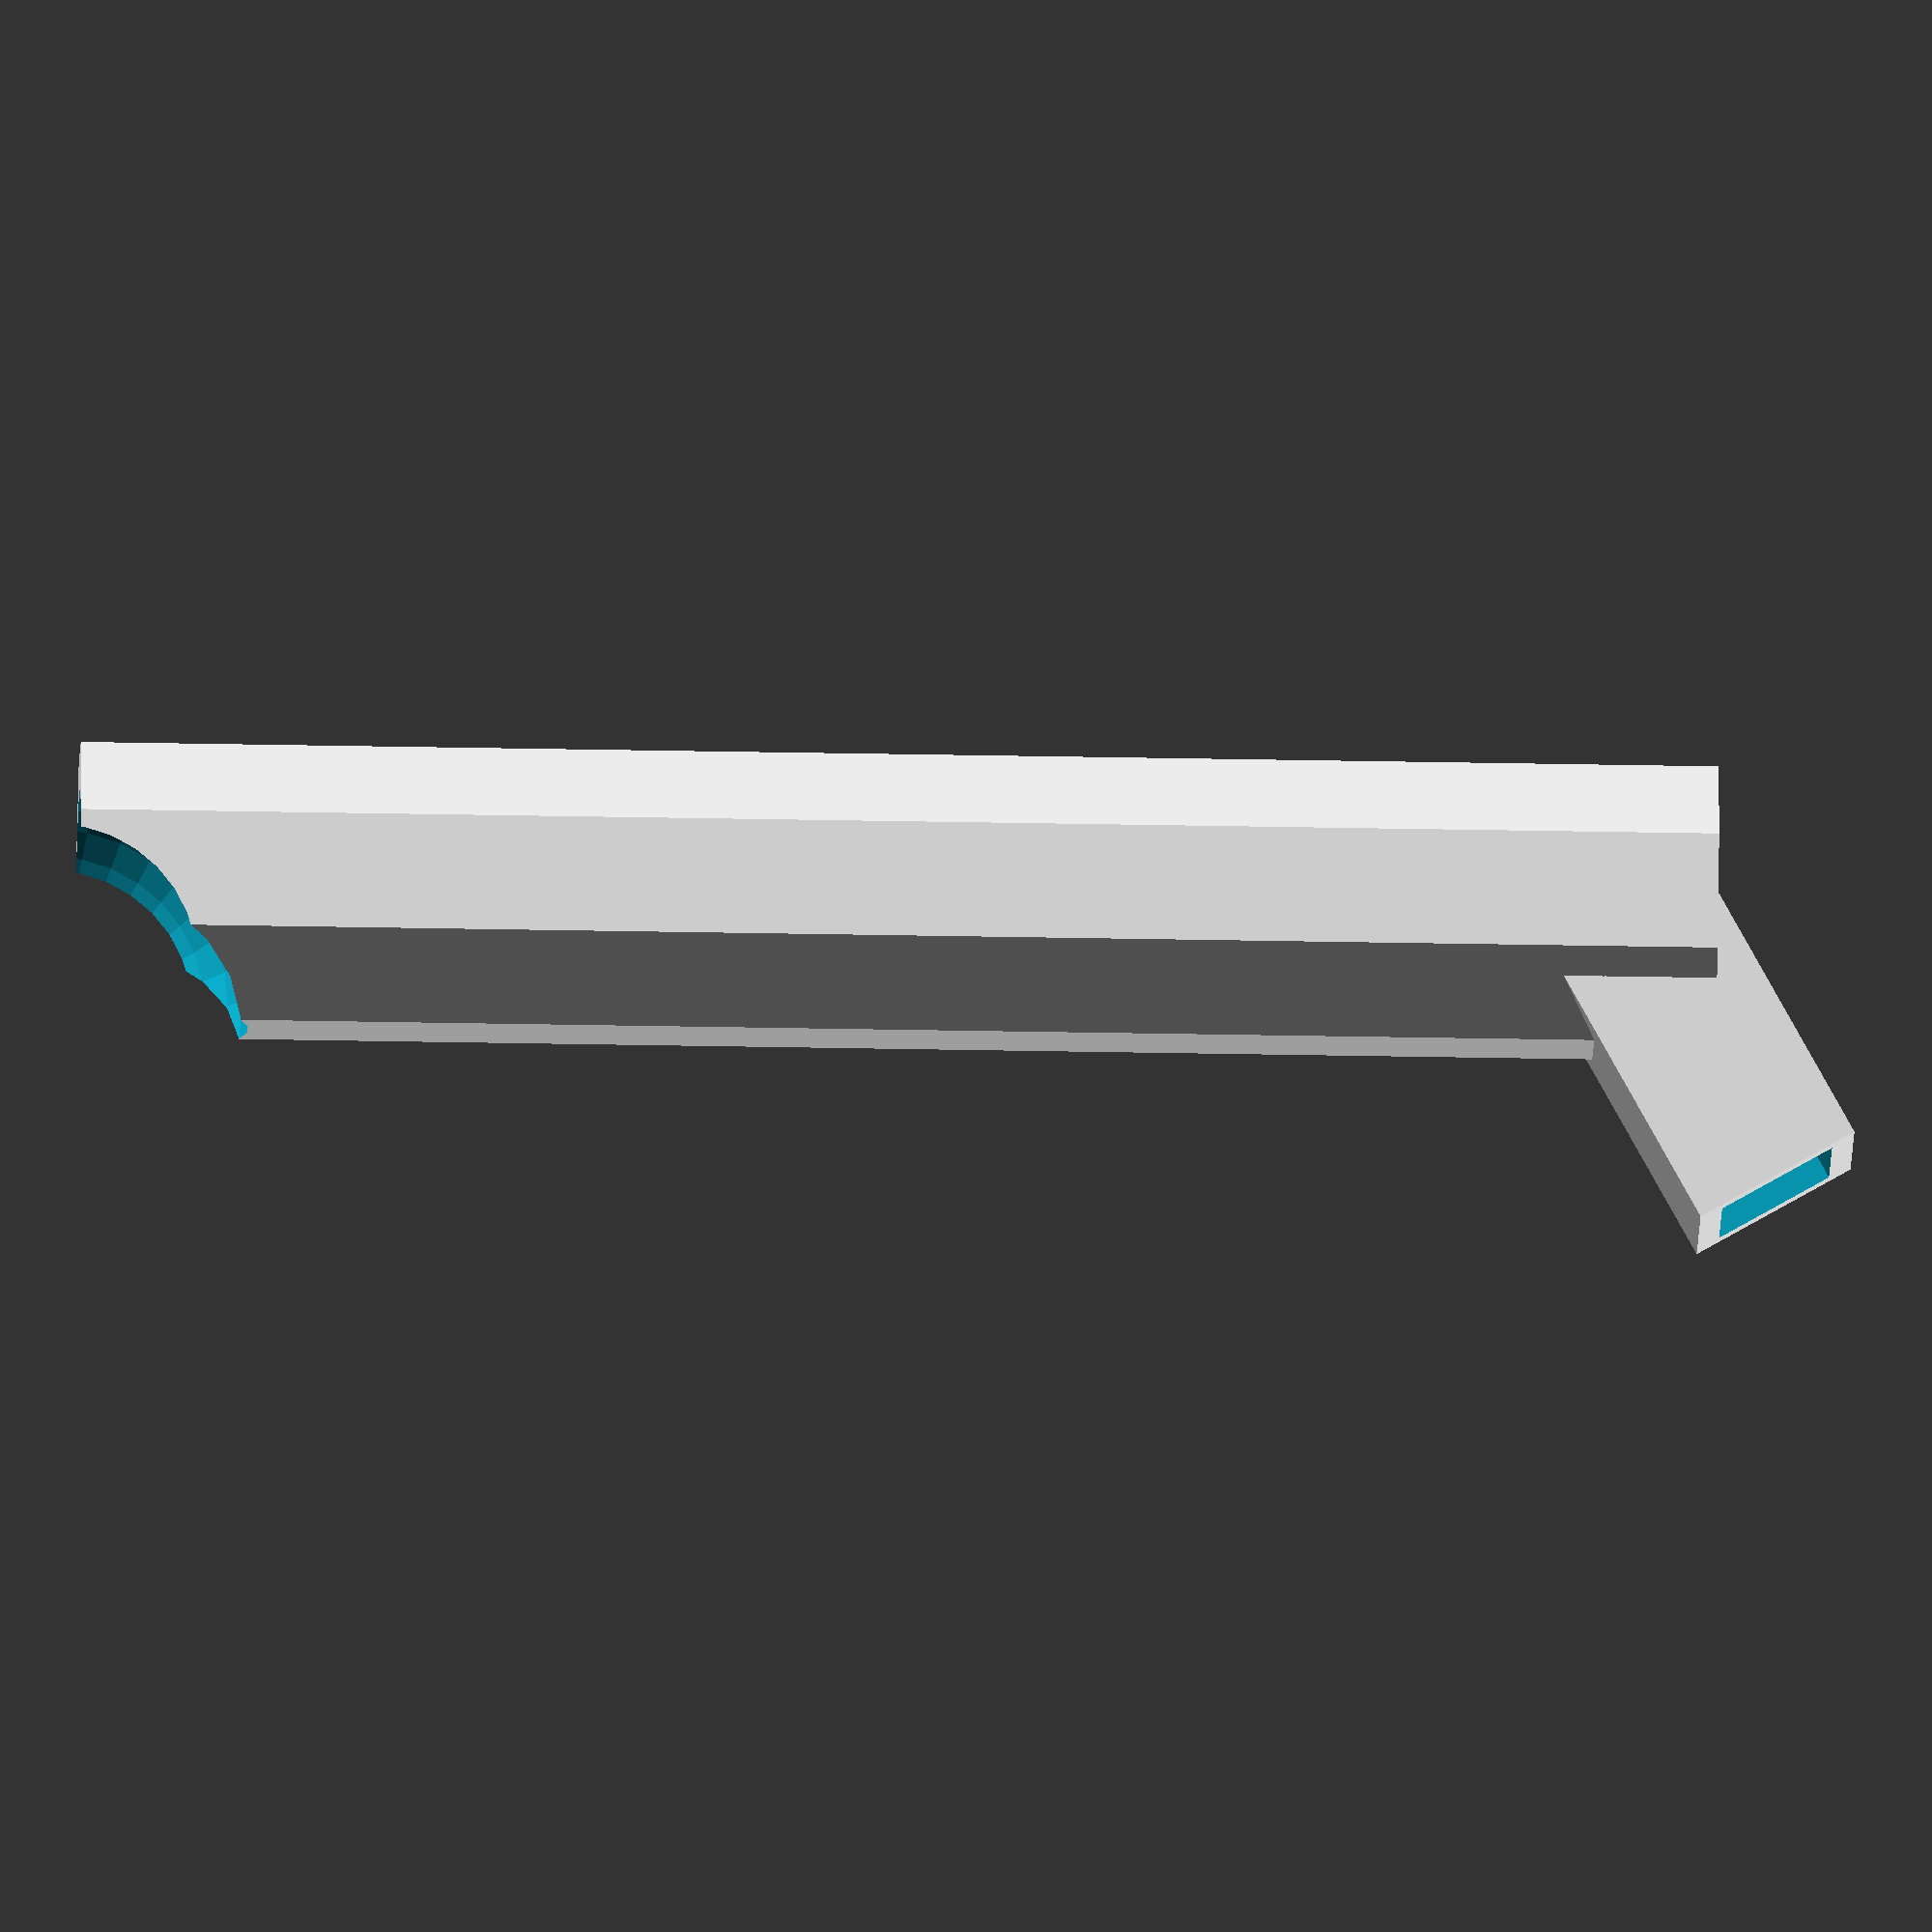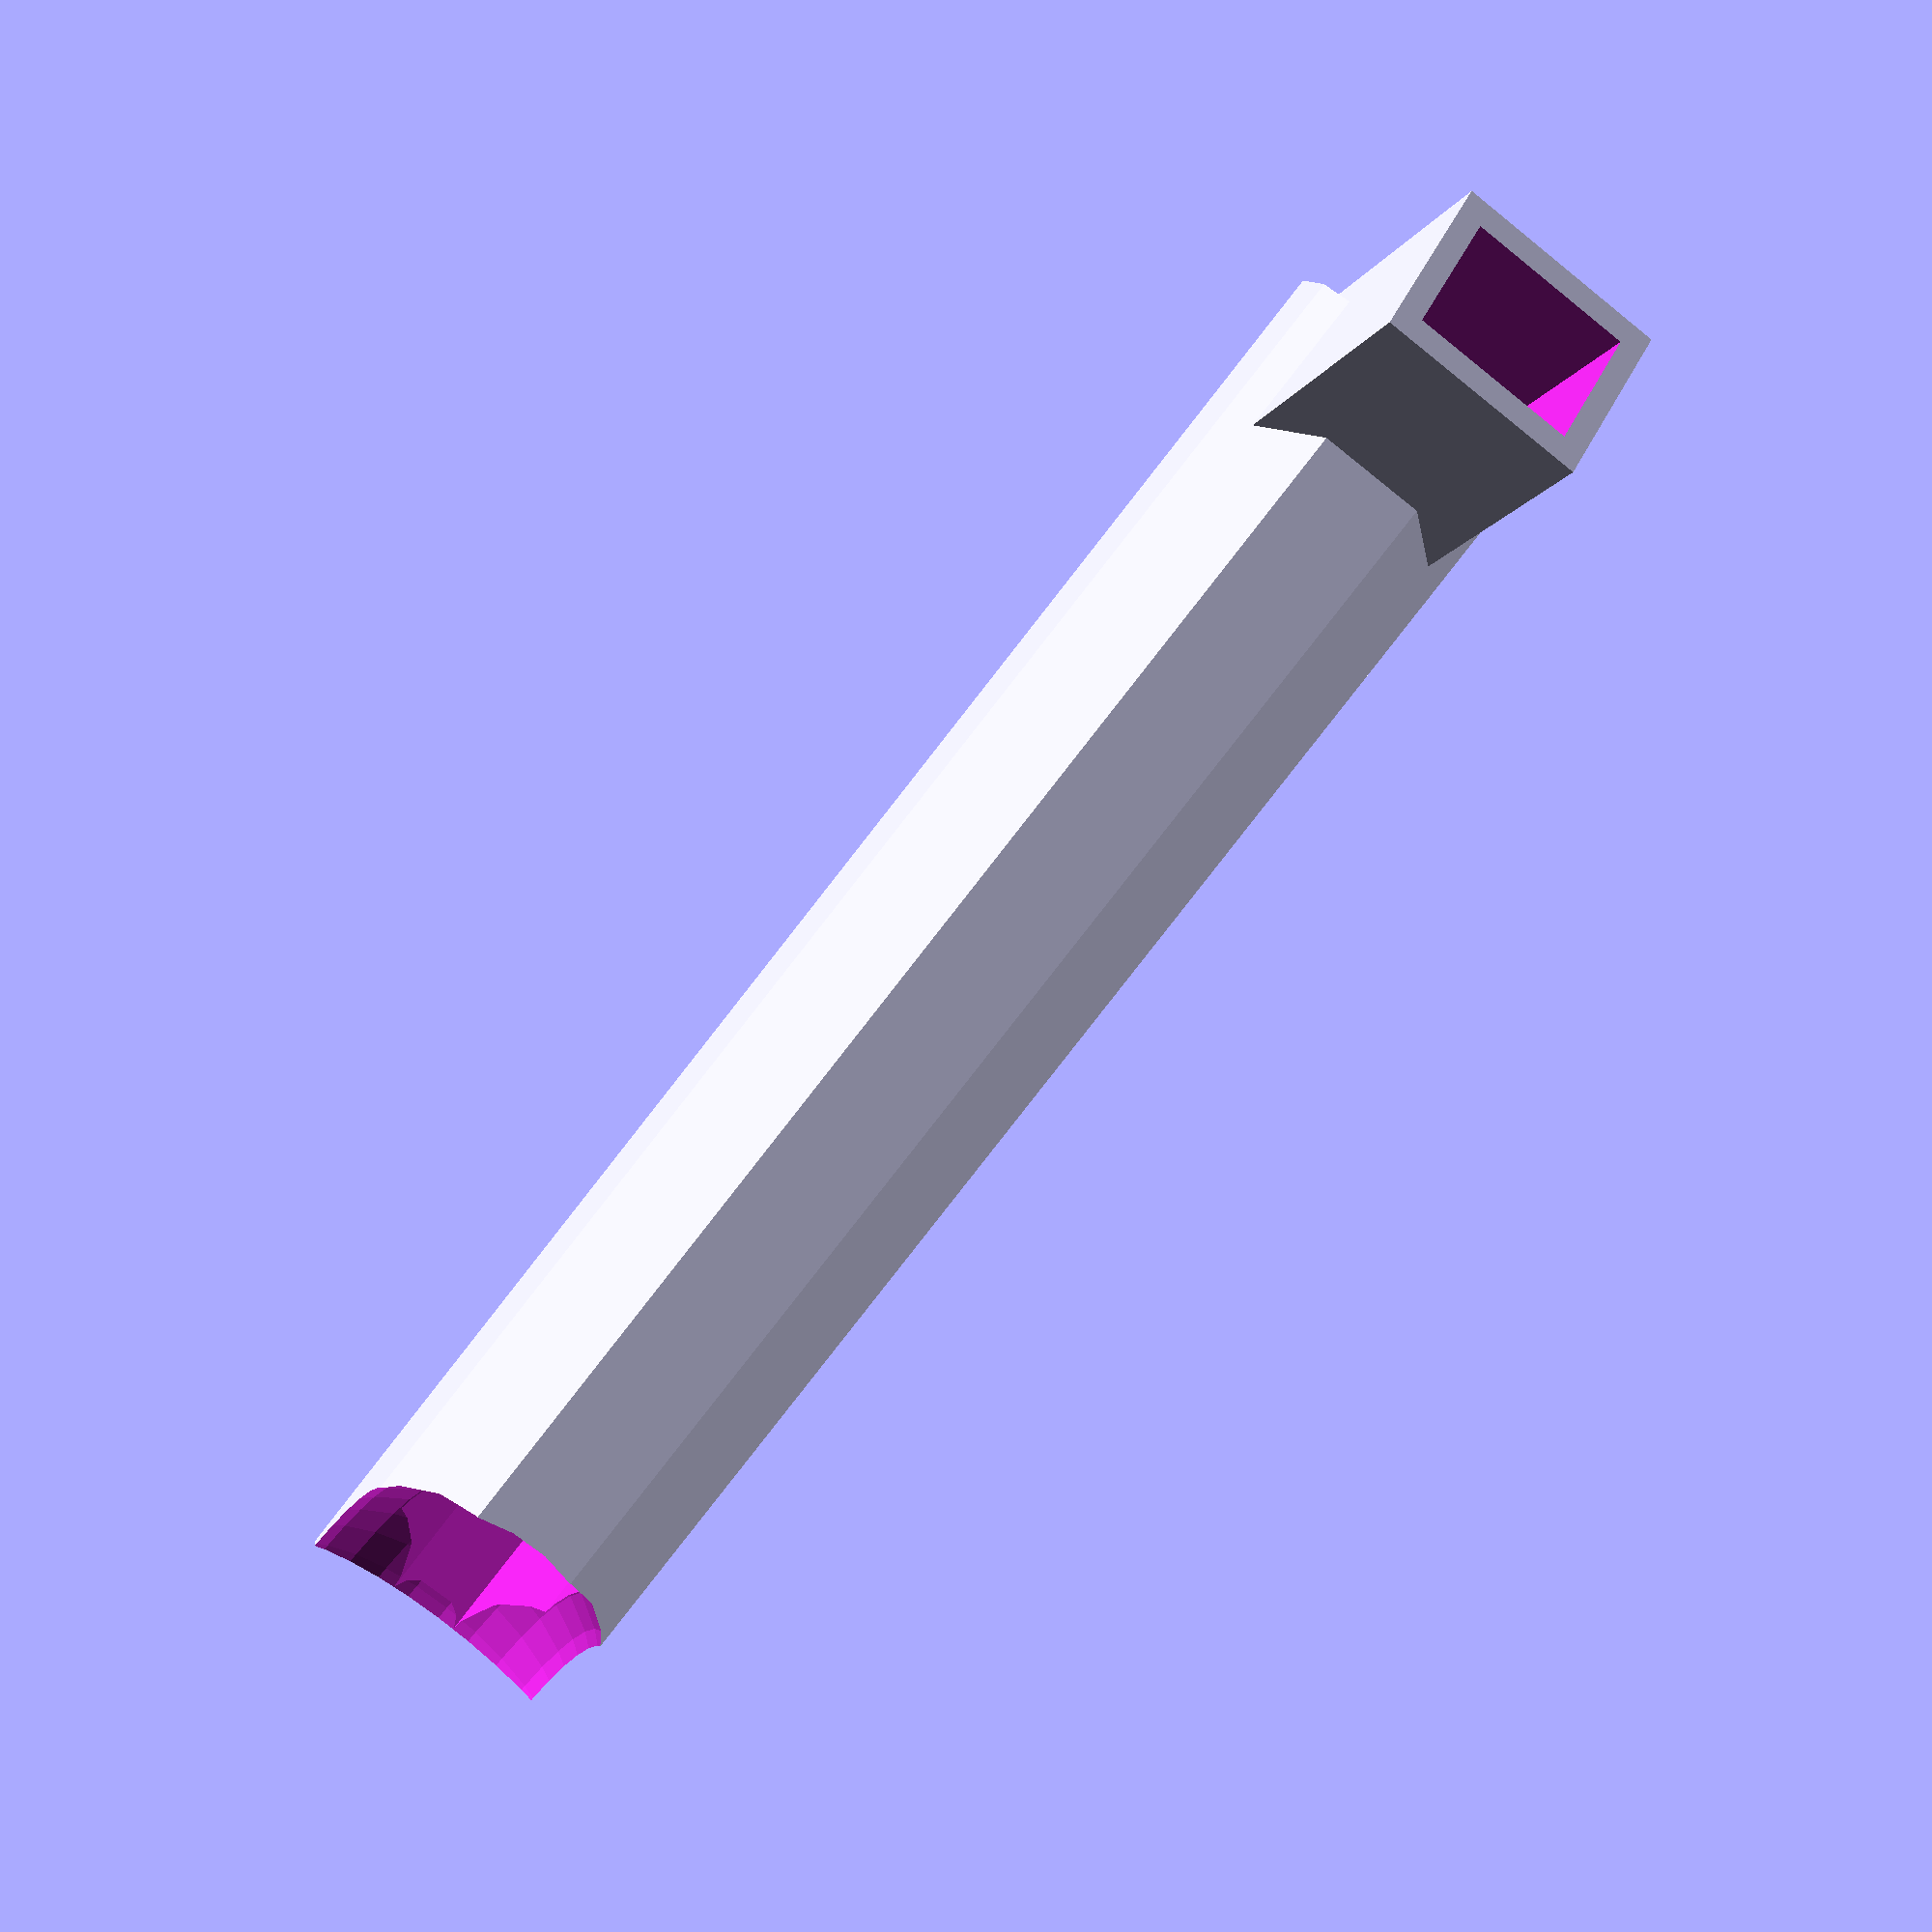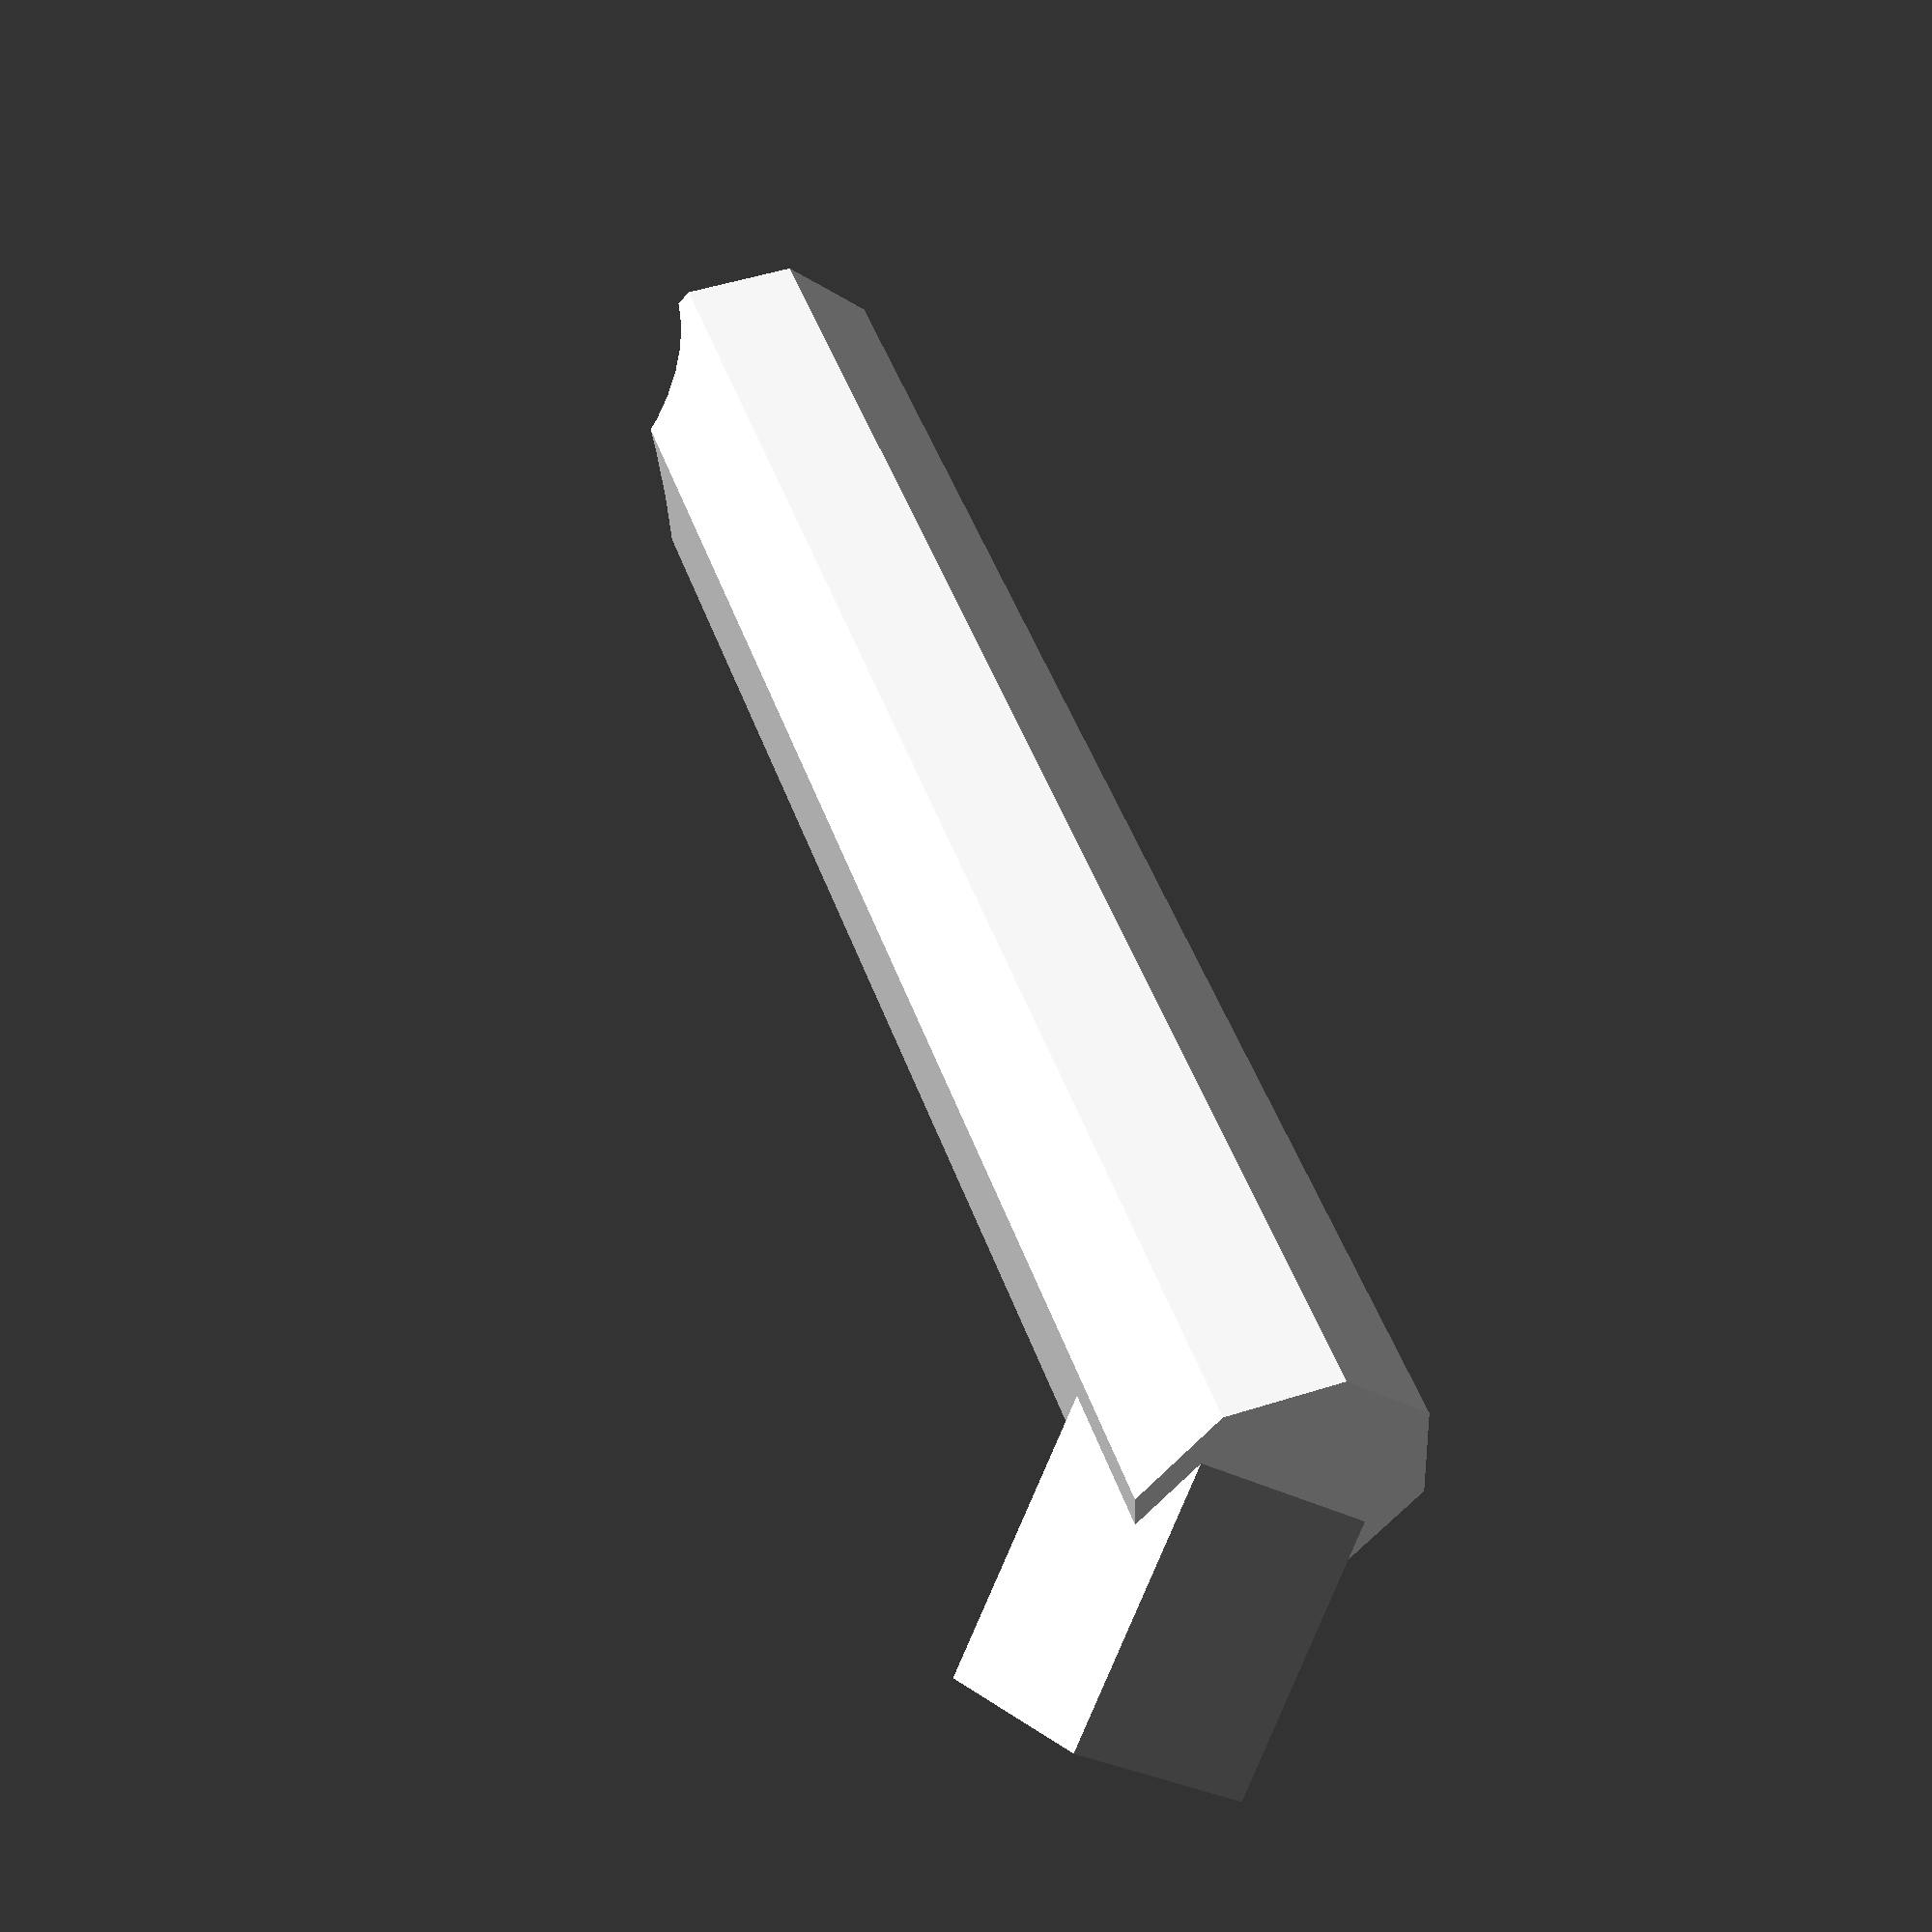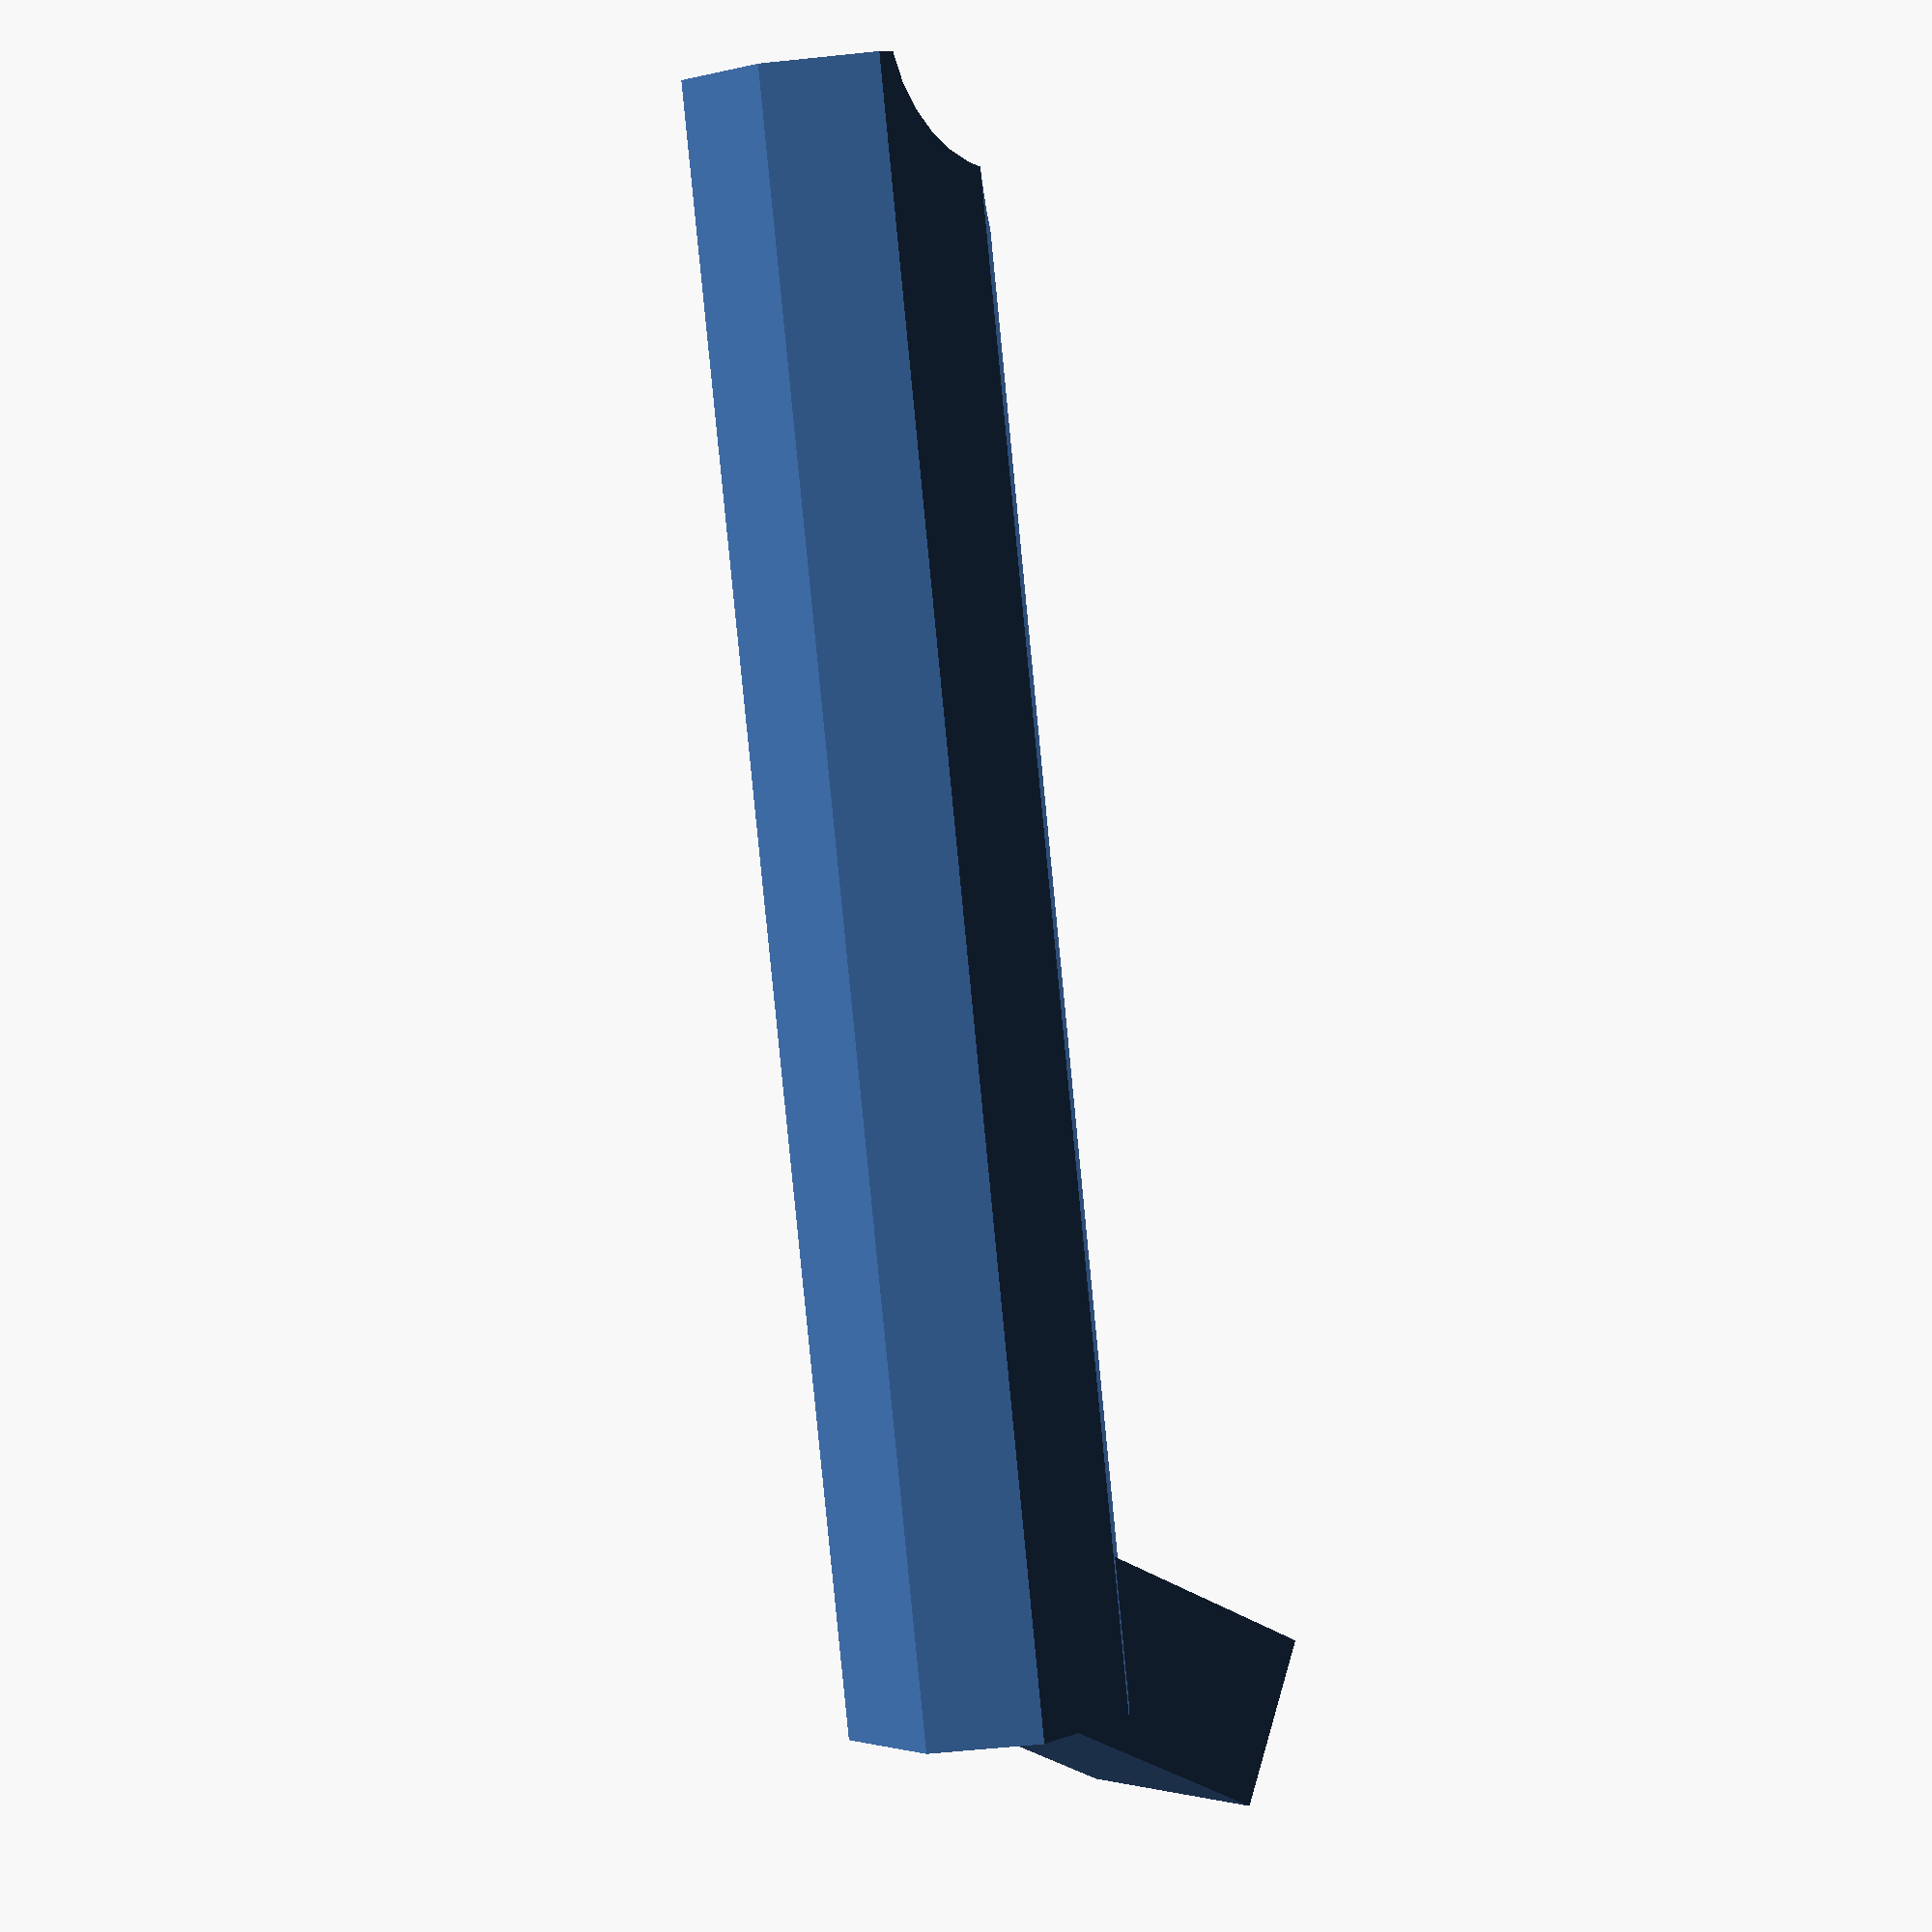
<openscad>
// TwoUp Extruder model

/* todo:

- Add bumps/holes so two halves of parts mate together (done)
- make body more airtight to force more air to vent
- add second vent to fan (done)
- make hot end tighter (done)
- make spring shorter (done)
- move spring out slightly (done, added holder)
- move bearing away 0.5mm (done)

*/

$fn=32;
part = 10; //[0:Preview Assembled, 6:Body plated, 9:Lever plated, 10:Vent, 11:Fan vent]

/* [Spring] */

// Spring hole height (mm)
springH = 18;
// Spring hole radius (mm)
springR = 3;

/* [General] */

// lever length
ll=20;
// Lever back angle (to go around screw and meet bearing hub)
la = 10;
// box x
bx=57;
// box y
by=47.72;
// box z
bz=30.72;
// Wall thickness
wall = 5;
// Clearance
clearance = 0.4;

/* [Hot End] */

// hot end Z
hz=15.36-2;
hz=bz/2;
// Hot end X
hx = 27;
// Hot end y
hy=7;

/* [Motor] */

// motor X
mx = 21;
// motor y
my = 26.72;
// motor size (approx)
ms = by-5;
// middle width
midW = bz-2*wall-2*clearance;
// Screws X Y position
sx1 = 5.5+1;
sx2 = 37.5;
sy1 = 11.22;
sy2 = 42.22;
sr = 1.5; //M3 screws' radius

/* [Bearing] */

// Tension bearing inner diameter
bid = 9.525;
// Tension bearing outer diameter
bod = 15.875;
// Tension bearing width
bw = 3.967;
// Offset (to leave room for filament)
boff = 0.5;

bir=bid/2;
bor=bod/2;

/* [Vents] */

// Vent length
vh = 55;
// Vent into body
vin = 10;
// vent1 angle
va1 = -5;
// Vent Radius
vr = 6;
// Vent straight
vstraight=20;
// Wall thickness
vw = 2;
// Opening at bottom, width
vopenw = 7;
// Height
vopenh = 5;
// vent sphere for clearance
vhr = midW*.4;

// fan size
fs = 40;

module fan() {
	translate([bx+clearance, 5, fs]) rotate([0,90,0]) cube([fs,fs,10]);
	}

module fanScrews() {
	fso = 32/2;

	translate([bx+clearance-4, 5, fs]) rotate([0,90,0]) translate([fs/2,fs/2,0]) {
		for (x=[-fso,fso]) {
			for (y=[-fso,fso]) {
				translate([x,y,-7]) cylinder(r=sr,h=15+7);
				}
			}
		}
	}

// screw holes, enlarged so screw threads slide through
module screws () {
	//echo("screw x ",sx2-sx1);
	// echo("screw y ",sy2-sy1);
	h=bz+2+2;
	translate([0,0,-1]) {
	translate([sx1,sy1,0]) cylinder(r=sr+2*clearance, h=h);
	translate([sx2,sy1,0]) cylinder(r=sr+2*clearance, h=h);
	translate([sx1,sy2,0]) cylinder(r=sr+2*clearance, h=h);
	translate([sx2,sy2,0]) cylinder(r=sr+2*clearance, h=h);
	}
}

						cubeX = bx-2*mx-2*clearance;
						cubeY = fs-2-12;
						cubeZ = 2+fs-bz-clearance-2;

module fanVent() {
	difference() {
		union() {
			difference() {
				translate([ms+clearance,0,bz+clearance])
					translate([2.5,0,0]) difference() {
						union() {
							translate([0,-vstraight,0])
								cube([bx-ms-2*clearance-2,by+vstraight,fs-bz-clearance]);
							translate([-bx+bx-ms-2*clearance-2,0,0]) cube([bx,by,1]);
							}
						translate([1,1+11,-1])
							difference() {
								cube([cubeX,cubeY,cubeZ]);
								for (y=[cubeY/5:cubeY/5:cubeY-1])
									translate([0,y,0]) cube([cubeX,0.5,cubeZ]);
								}
						translate([-2.5-(ms+clearance),0,-(bz+clearance)]) screws();
						}
				ventHole2();
				fanScrews();
				}
			vent2();
			translate([ms+clearance,0,bz+clearance]) translate([-.73+bx-2*mx-2*clearance-1,1+11,2+fs-bz-clearance-3])
				cube([1,fs-2-12,vr*.1]);
			}
			// bisect for design
			//translate([0,-60,35]) cube([100,100,20]);
		}
	}

module fanVentPlated() {
	//rotate([0,180,0])
		translate([-(ms+clearance),0,vr*1.475-(bz+clearance)-(fs-bz-clearance)])
			fanVent();
}

// hole for hot end in body
module hotend() {
	hh=80; // how far to clear outside
	hin=12; // how far to clear inside
	gr=(16.5-2*1.25)/2; // groove radius
	gy = 7; // y position of groove center
	gh=2*1.25;
	hr = 7.94;

	translate([hx,hy+hin,hz]) rotate([90,0,0]) {
		difference() {
			cylinder(r=hr, h=hh+hin);
			translate([0,0,gy+hin-hy]) cylinder(r=hr+1,h=gh-clearance/2,center=true);
		}
		cylinder(r=gr, h=hh);
	}
}

module vent1() {
	difference() {
		rotate([0,0,va1]) translate([1+vr, vin, bz/2])
			difference() {
				vent(vh);
				//translate([vr,vr,0]) sphere(vhr);
				translate([vhr/2,vhr/2,0]) sphere(vhr);
				}
		hotend();
		}
	}

// the actual vent tube

module vent(vh) {
	vLen = 2*vr;
	difference() {
		rotate([90,0,0]) difference() {
			rotate([0,0,360/16]) {
			difference() {
				union() {
					translate([0,0,-3]) cylinder($fn=8, r=vr, h=vh+vin); // 60 mm to reach extruder, 10mm fit into extruder body
					//translate([0,0,vin]) cylinder($fn=8, r=vr+1, h=1); // 60 mm to reach extruder, 10mm fit into extruder body
					rotate([0,0,-360/16]) translate([vr,0,vh+vin-vopenh/2-1])
						rotate([0,-30,0]) cube([vLen,vopenw+2, vopenh+2], center = true);
					}
				translate([0,0,-4]) cylinder($fn=8, r=vr-vw, h=vh+vin); // 60 mm to reach extruder, 10mm fit into extruder body
				rotate([0,0,-360/16]) translate([vr,0,vh+vin-vopenh/2-1])
					rotate([0,-30,0]) cube([vLen+1,vopenw, vopenh], center = true);
				}
			}
			//translate([-(vr+0.04),0,vin]) cube([1,2*vr,3],center=true);
			}
		//hotend();
		}
	}


module vent2() {
	difference() {
		translate([(2*mx+bx)/2, vin/2-vstraight, bz+(fs-bz)/2+2-.7-1])
			difference() {
				rotate([0,0,-30]) rotate([0,360*2/8,0])
					translate([0,2,0]) vent(vh-vstraight+5);
				translate([-vh*.7,-vh,-vr+.46-10+1]) cube([vh,2*vh,10]);
				}
		hotend();
		}
	}

// hole in body to fit vent
module ventHole(){
	rotate([0,0,va1]) translate([1+vr, vin, bz/2]) rotate([90,0,0]) rotate([0,0,360/16]) {
		cylinder($fn=8, r=vr+clearance/2, h=20, center=true);
		translate([vhr/2,0,-vhr/2]) sphere(vhr);
	}
}

// hole in fan vent for vent
module ventHole2(){
	translate([0,-vstraight-3,-1]) translate([(2*mx+bx)/2+clearance, vin/2+1.1, bz+(fs-bz)/2+2+clearance-1.1]) {
		translate([0,2.5,0]) rotate([90,0,0]) rotate([0,-30,0]) rotate([0,0,360/16])
			translate([0,0,3]) cylinder($fn=8, r=vr-vw, h=14, center=true);
		translate([1.5,vstraight-3.3,0]) rotate([90,0,0]) rotate([0,0,0]) rotate([0,0,360/16])
			cylinder($fn=8, r=vr-vw, h=vstraight*1.3, center=true);
		}
	}

module ventPlate(){
	translate([bx+30,by+vin+13,1.54])
		translate([0,0,-bz/2+2*vr+.36]) rotate([0,-90,0])
			rotate([0,0,-va1]) vent1();
	}

module motorHole() {
	mz = bz+1;
	mh = bz+2;

	translate([mx,my,mz]) rotate([180,0,0]) {
		cylinder(r=16, h=mh);
		}
	}

module motor() {
	mz = bz+1;
	mh = bz+2;

	translate([mx,my,0]) {
		//rotate([180,0,0]) {
			translate([0,0,1]) cylinder(r=15, h=2);
			translate([0,0,1]) cylinder(r=6, h=bz-5);
			//}

		}
	translate([0,by-ms,-ms]) cube([ms,ms,ms]);
	}

module bearing() {
	echo("bearing", hx, bor, my, hz, bw, bir);
	translate([hx+bor+boff, my, hz])
	difference() {
		cylinder(r=bor,h=bw, center=true);
		cylinder(r=bir, h=bw+1, center=true);
		}
	}

module bearingHole() {
	echo("bearing hole ", hx, bor, my, hz, bw, bir, clearance);
	translate([hx+bor+boff, my, hz])
		difference() {
			cylinder(r=bor+2*clearance,h=bw+4*clearance, center=true);
			cylinder(r=bir-clearance, h=bw+4*clearance+1, center=true);
			}
	}

module bearingHub() {
	hubGuide = 3.8;
	hgOffset = 2.5;
	translate([hx+bor+boff, my, bz/2])
		cylinder(r=bir-clearance, h=midW-2*clearance, center=true);
	difference() {
		union() {
			translate([hx+bor+boff, my, hz]) {
				translate([0,0,bw/2+(bor-bir)/2]) {
					cylinder(r1=(bir+bor)/2, r2=bir-clearance, h=(bor-bir), center=true);
					translate([0,0,hgOffset])
						cylinder(r1=(bir+bor)/2+hubGuide, r2=bir-clearance, h=(bor-bir)+hubGuide, center=true);
					}
				translate([0,0,-(bw/2+(bor-bir)/2)]) {
					cylinder(r2=(bir+bor)/2, r1=bir-clearance, h=(bor-bir), center=true);
					translate([0,0,-hgOffset])
						cylinder(r2=(bir+bor)/2+hubGuide, r1=bir-clearance, h=(bor-bir)+hubGuide, center=true);
					}
				}
			}
		motor();
		}
	}

module lever(showBearing=0) {
	swing=5;

	difference() {
		union() {
			// slanted/vertical pivot
			translate([hx+bor+2.5, my+by/4, bz/2])
				rotate([0,0,-13]) cube([bor,by/2,midW-2*clearance], center=true);
			//top/lever arm
			translate([-ll,by-2*wall,wall+2*clearance])
				cube([bx*.7+ll, 3*wall, midW-2*clearance]);
			// stick down to cover open area
			translate([wall*2+2*clearance,by-2.5*wall,bz/2])
				cube([wall,2*wall,midW-2*clearance],center=true);
			}
		translate([-ll,by-.1+wall,wall+clearance-1])
			cube([bx+ll, 2*wall, midW+2]);
		bearingHole();
		translate([sx1,sy2,-1]) cylinder(r=sr+2*clearance, h=bz+2);
		translate([sx1,sy2+swing,-1]) cylinder(r=sr+2*clearance, h=bz+2);
		translate([sx1-sr-2*clearance,sy2,-1])
			cube([2*(sr+2*clearance),swing,bz+2]);
		filamentHole();
		screws();
		springHole();
		}
	bearingHub();
	//translate([0,by-wall,wall+clearance]) cube([bx*.7, wall, midW]);
	if (showBearing) color("yellow") bearing();
	}

// lever rotated to allow filament to enter
module rotLever(showBearing=0) {
	translate([sx2, sy2, 0]) rotate([0,0,la]) translate([-sx2, -sy2, 0]) lever(showBearing);
	}

// hole into which lever fits
module leverHole() {
	echo("lever hole ", hx, bor, my, hz, bx, by, midW);
	translate([mx, sy1+0.5, wall+clearance])
		cube([bx-15,(by+5)/2,midW]);
	translate([2-ll,by-2*wall-clearance,wall+clearance])
		cube([bx*.7+clearance+2+ll, 2*wall+2*clearance, midW]);
	translate([sx2, sy2, 0]) rotate([0,0,la]) translate([-sx2, -sy2, 0])
		translate([-1,by-2*wall-clearance,wall+clearance])
			cube([bx*.7+clearance+2, 2*wall+10, midW]);
	}

module box() {
	cube([bx,by,bz]);
	}

module spring() {
	translate([4, by/2+wall+.5,bz/2]) rotate([-90,0,0])
		cylinder(r=springR-clearance, h=18-2*clearance, center = true);
	}

module springHole() {
	translate([4, by/2+wall+.5,bz/2]) rotate([-90,0,0])
		cylinder(r=springR, h=springH, center = true);
	}

module springHolder() {
	translate([4, by/2+wall,bz/2]) rotate([-90,0,0])
		cylinder(r=3+1, h=springH+2+2, center = true);
	}

module holes() {
	screws();
	fanScrews();
	hotend();
	difference() {
		motorHole();
		springHolder();
		}
	filamentHole();
	leverHole();
	springHole();
	ventHole();
	ventHole2();
	}

module filament () {
	translate([hx,hy,hz]) rotate([90,0,0]) cylinder(r=1.75/2,h=2*by,center=true);
	}

module filamentHole() {
	translate([hx,hy,hz]) rotate([90,0,0]) cylinder(r=1.75/2+2,h=2*by,center=true);
	}

module assembled(tilt=0) {
	//color("yellow") translate([0,0,clearance]) LBackHanging();
	//color("orange") LFrontHanging();
	//color("green") BFrontHanging();
	//translate([0,0,clearance]) Bback();
	extruderBody();
	%motor();
	color("red") filament();
	color("grey") screws();
	color("grey") spring();
	%fan();
	if (tilt==1) rotLever(1);
	if (tilt==0) lever(1);
	vent1();
	//http://www.fabric8r.com/forums/showthread.php?1323-Replacement-extruder/page10
	//color("blue") vent2(); // merged into fanVent
	fanVent();
	color("black") hotend();
	}

module extruderBody() {
	difference() {
		box();
		holes();
		}
	}

module backShape() {
	splitZ = hz;
	translate([-bx/2,-1,-1]) cube([bx*2,by+2,splitZ+1]);
	for (x=[sx1,sx2]) {
		for (y=[sy1,sy2]) {
			//translate([x,y,splitZ]) cylinder(r=3,h=2, center=true);
			}
		}
	translate([(sx1+sx2)/2,sy2,hz]) rotate([0,90,0])
		cylinder(r=1.5, h=1.5*bx, $fn=8, center=true);
	translate([(sx1+sx2)/2,sy1/2,hz]) rotate([0,90,0])
		cylinder(r=1.5, h=1.5*bx, $fn=8, center=true);
	translate([sx2,by/2,hz]) rotate([0,90,90])
		cylinder(r=1.5, h=by+2, $fn=8, center=true);
	translate([bx-wall,sy2,hz]) rotate([0,90,90])
		cylinder(r=1.5, h=2*by, $fn=8, center=true);
	}

module Bback() {
	intersection() {
		extruderBody();
		backShape();
		}
	}

module Bfront() {
	translate([0,by,bz]) rotate([180,0,0]) BFrontHanging();
	}

module BFrontHanging() {
	difference() {
		extruderBody();
		backShape();
		}
	}

module Bplate() {
	Bfront();
	translate([0,by+5,0]) Bback();
	}

module Lback() {
	translate([0,0,-wall-clearance]) LBackHanging();
	}

module LBackHanging() {
	intersection() {
		lever();
		backShape();
		}
	}

module Lfront() {
	translate([0,by,bz-wall-clearance-clearance]) rotate([180,0,0])
		LFrontHanging();
	}

module LFrontHanging() {
	difference() {
		lever();
		backShape();
		}
	}

module Lplate() {
	Lfront();
	translate([0,by+5,-clearance]) Lback();
	}

module allPlated() {
	Bplate();
	translate([bx+30,0,0]) Lplate();
	translate([145,-10,0]) rotate([0,0,90]) ventPlate();
	translate([bx+vr*12-17,by-3,vr-1.6]) rotate([0,0,90]) fanVentPlated();
	}

if (part==0) assembled(0); // no tilt
if (part==1) assembled(1); // tilt
if (part==2) extruderBody();
if (part==3) lever();
if (part==4) Bback();
if (part==5) Bfront();
if (part==6) Bplate();
if (part==7) Lback();
if (part==8) Lfront();
if (part==9) Lplate();
if (part==10) ventPlate();
if (part==11) fanVentPlated();
if (part==12) allPlated();

</openscad>
<views>
elev=99.6 azim=91.0 roll=179.3 proj=o view=wireframe
elev=170.2 azim=38.4 roll=186.4 proj=p view=wireframe
elev=60.2 azim=25.0 roll=139.5 proj=p view=wireframe
elev=169.0 azim=188.2 roll=312.7 proj=p view=wireframe
</views>
